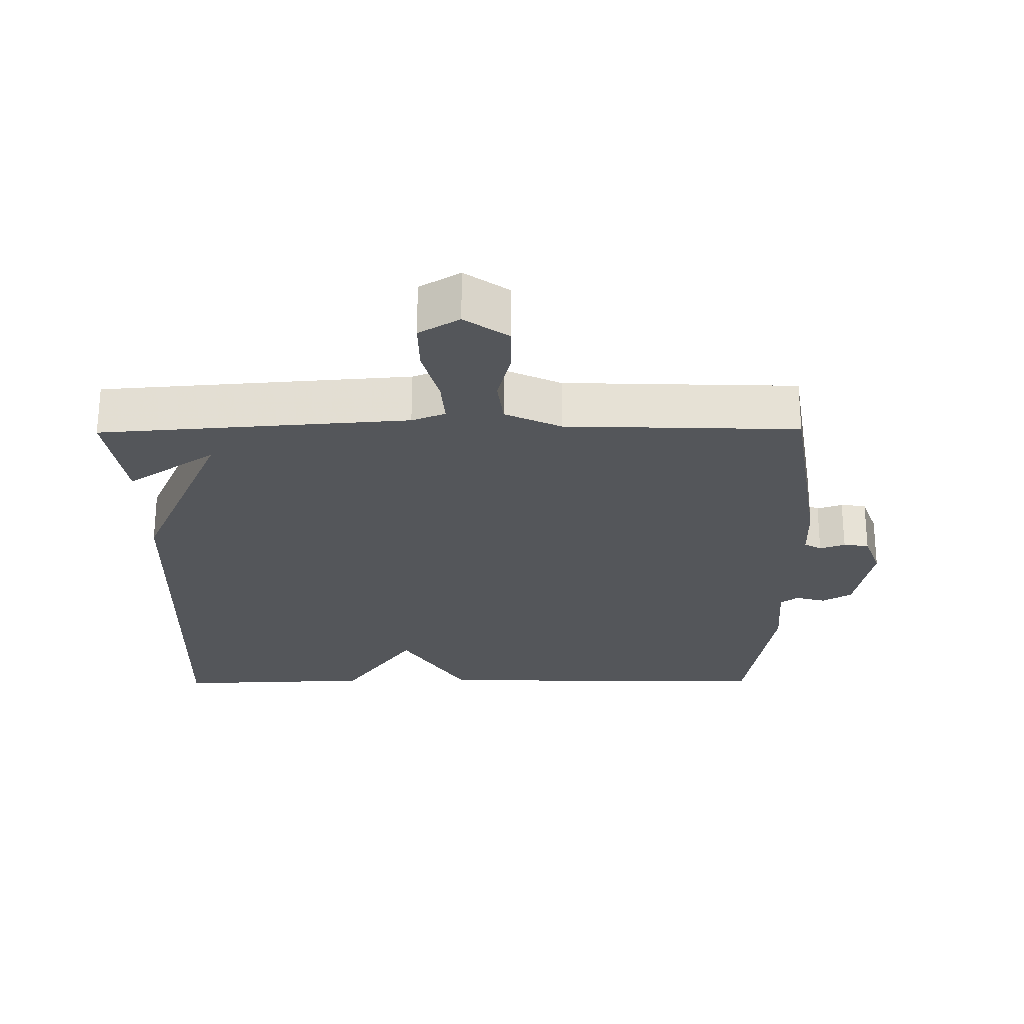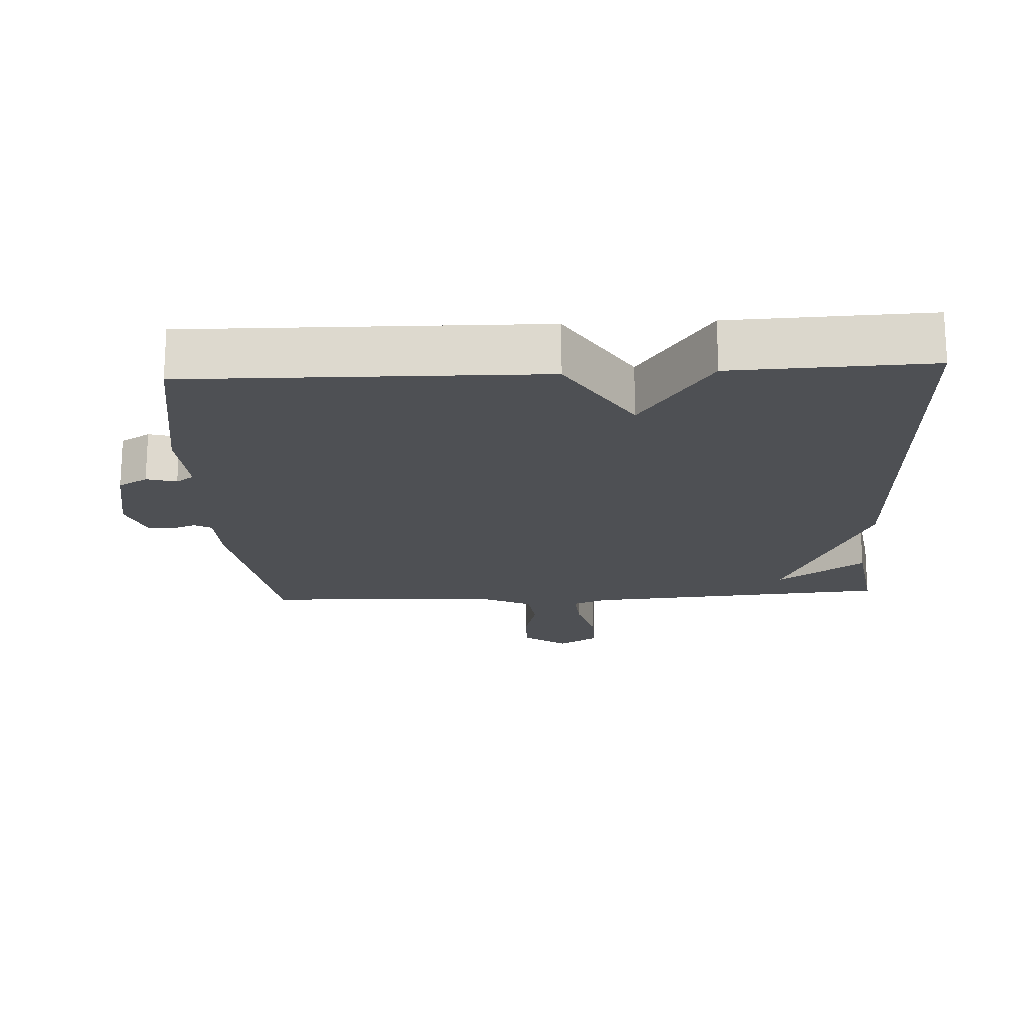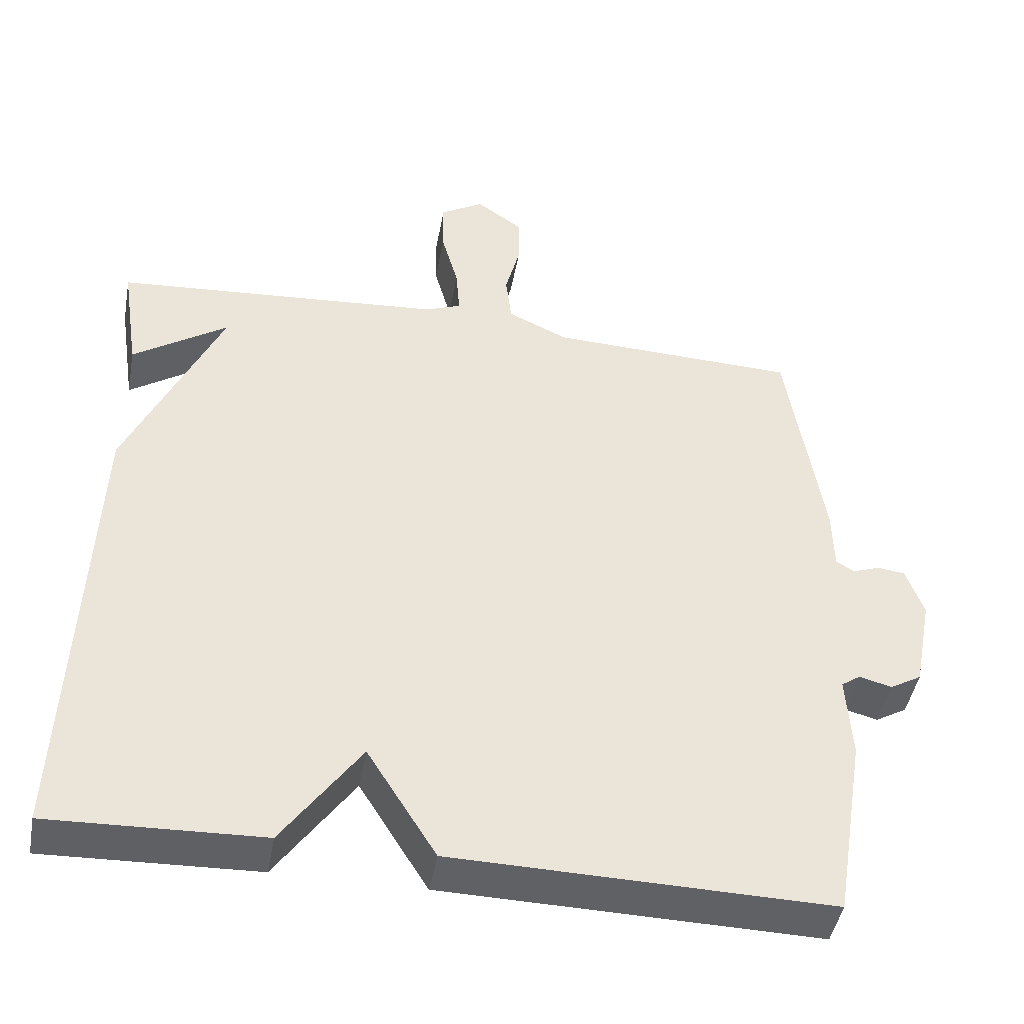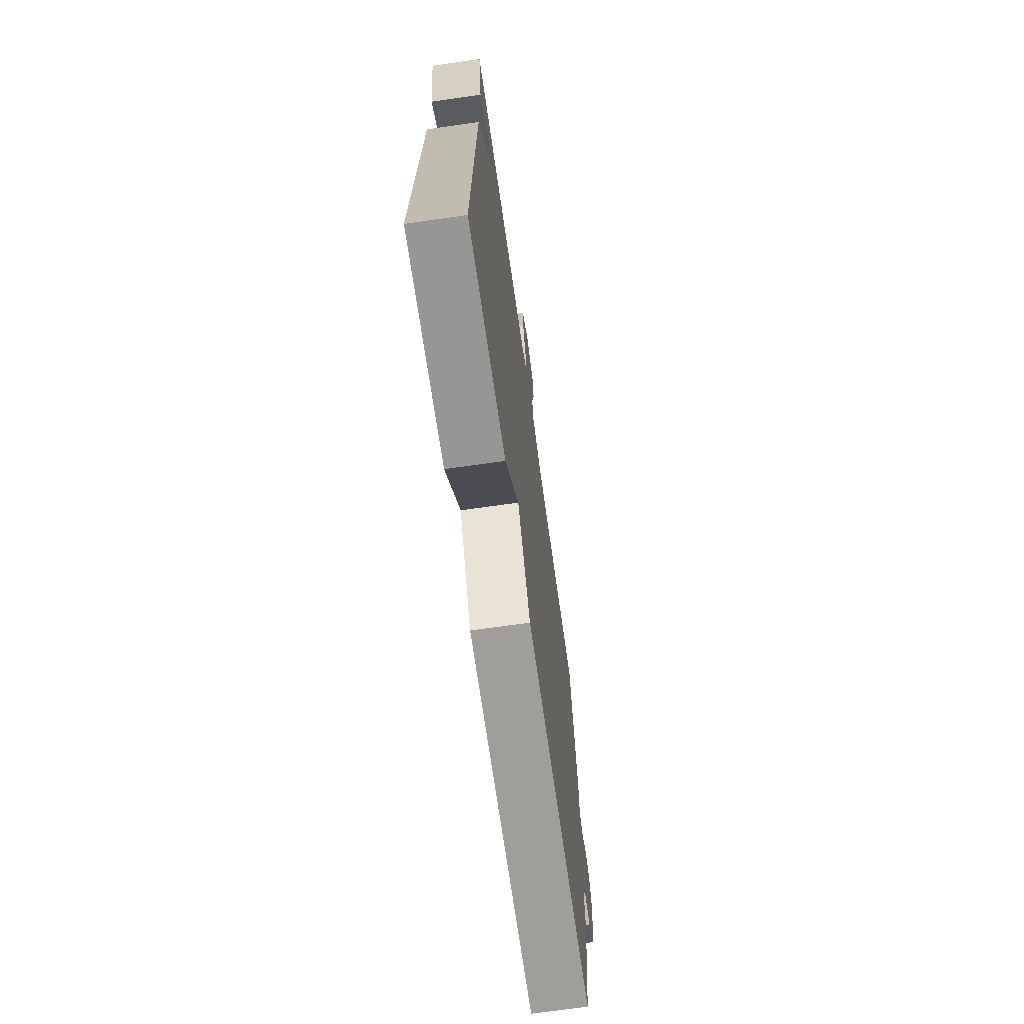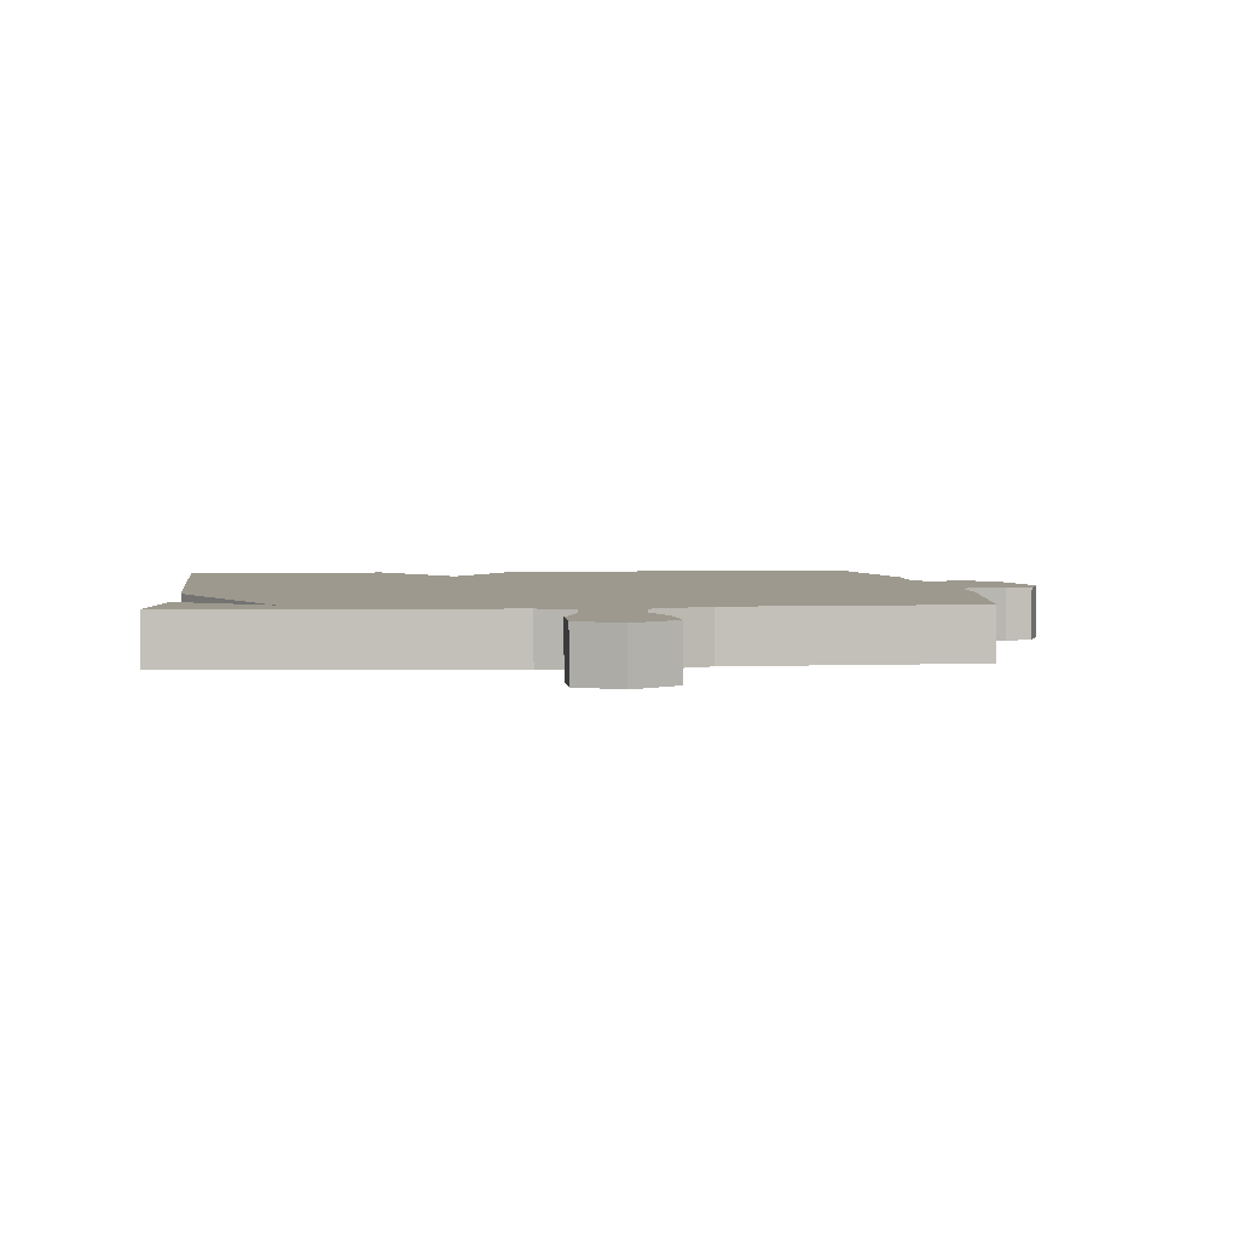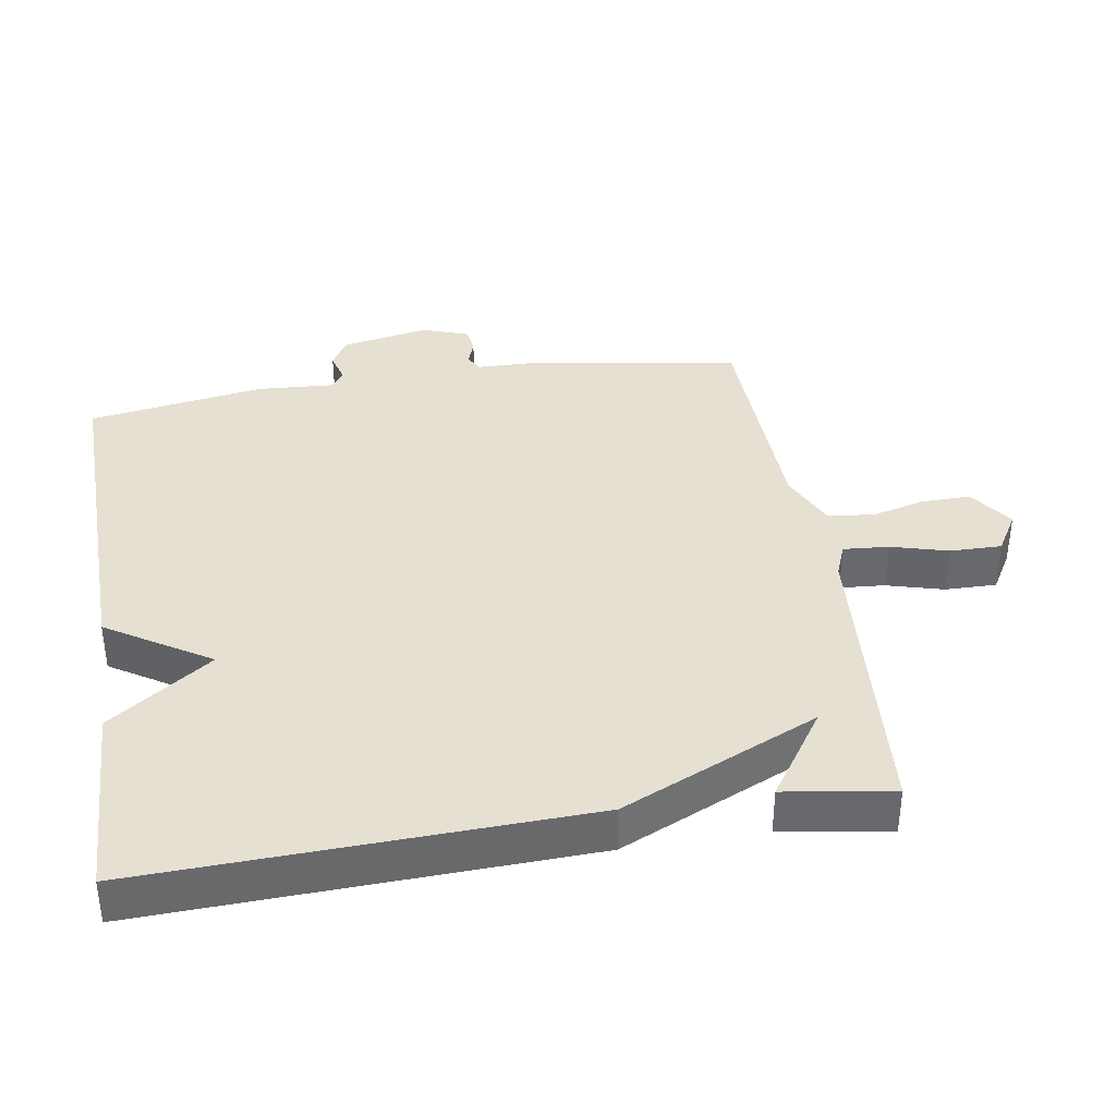
<metadata>
{"format":"obj","ext":"obj","renderer":"f3d","projection":"perspective","resolution":1024,"background":"white","views":[{"elev":-25.3,"azim":0.6,"up":"+Y"},{"elev":-18.8,"azim":-176.9,"up":"+Y"},{"elev":-45.1,"azim":-10.3,"up":"+Z"},{"elev":-69.7,"azim":-81.9,"up":"+Z"},{"elev":3.4,"azim":-5.9,"up":"+Y"},{"elev":37.6,"azim":-99.1,"up":"+Y"}]}
</metadata>
<code>
v -0.5 0.07 -0.5
v -0.476 0.07 0.142
v -0.347 0.07 0.429
v -0.476 0.07 0.342
v -0.5 0.07 0.5
v -0.051 0.07 0.533
v -0.002 0.07 0.552
v -0.007 0.07 0.618
v -0.03 0.07 0.702
v -0.031 0.07 0.777
v 0.028 0.07 0.812
v 0.092 0.07 0.767
v 0.091 0.07 0.696
v 0.071 0.07 0.618
v 0.079 0.07 0.55
v 0.161 0.07 0.512
v 0.5 0.07 0.5
v 0.548 0.07 0.191
v 0.55 0.07 0.104
v 0.575 0.07 0.09
v 0.612 0.07 0.103
v 0.649 0.07 0.098
v 0.673 0.07 0.031
v 0.648 0.07 -0.098
v 0.605 0.07 -0.123
v 0.561 0.07 -0.111
v 0.535 0.07 -0.129
v 0.542 0.07 -0.243
v 0.5 0.07 -0.5
v -0.012 0.07 -0.49
v -0.106 0.07 -0.34
v -0.212 0.07 -0.49
v -0.5 0 -0.5
v -0.476 0 0.142
v -0.347 0 0.429
v -0.476 0 0.342
v -0.5 0 0.5
v -0.051 0 0.533
v -0.002 0 0.552
v -0.007 0 0.618
v -0.03 0 0.702
v -0.031 0 0.777
v 0.028 0 0.812
v 0.092 0 0.767
v 0.091 0 0.696
v 0.071 0 0.618
v 0.079 0 0.55
v 0.161 0 0.512
v 0.5 0 0.5
v 0.548 0 0.191
v 0.55 0 0.104
v 0.575 0 0.09
v 0.612 0 0.103
v 0.649 0 0.098
v 0.673 0 0.031
v 0.648 0 -0.098
v 0.605 0 -0.123
v 0.561 0 -0.111
v 0.535 0 -0.129
v 0.542 0 -0.243
v 0.5 0 -0.5
v -0.012 0 -0.49
v -0.106 0 -0.34
v -0.212 0 -0.49
f 1 2 3
f 32 1 3
f 31 32 3
f 30 31 3
f 29 30 3
f 28 29 3
f 27 28 3
f 26 27 3
f 24 25 26
f 23 24 26
f 22 23 26
f 21 22 26
f 20 21 26
f 19 20 26 3
f 18 19 3
f 17 18 3
f 16 17 3
f 15 16 3
f 12 13 14
f 11 12 14
f 10 11 14
f 9 10 14
f 8 9 14
f 7 8 14 15
f 6 7 15
f 3 4 5
f 3 5 6
f 3 6 15
f 35 34 33
f 35 33 64
f 35 64 63
f 35 63 62
f 35 62 61
f 35 61 60
f 35 60 59
f 35 59 58
f 58 57 56
f 58 56 55
f 58 55 54
f 58 54 53
f 58 53 52
f 35 58 52 51
f 35 51 50
f 35 50 49
f 35 49 48
f 35 48 47
f 46 45 44
f 46 44 43
f 46 43 42
f 46 42 41
f 46 41 40
f 47 46 40 39
f 47 39 38
f 37 36 35
f 38 37 35
f 47 38 35
f 1 33 34 2
f 2 34 35 3
f 3 35 36 4
f 4 36 37 5
f 5 37 38 6
f 6 38 39 7
f 7 39 40 8
f 8 40 41 9
f 9 41 42 10
f 10 42 43 11
f 11 43 44 12
f 12 44 45 13
f 13 45 46 14
f 14 46 47 15
f 15 47 48 16
f 16 48 49 17
f 17 49 50 18
f 18 50 51 19
f 19 51 52 20
f 20 52 53 21
f 21 53 54 22
f 22 54 55 23
f 23 55 56 24
f 24 56 57 25
f 25 57 58 26
f 26 58 59 27
f 27 59 60 28
f 28 60 61 29
f 29 61 62 30
f 30 62 63 31
f 31 63 64 32
f 32 64 33 1

</code>
